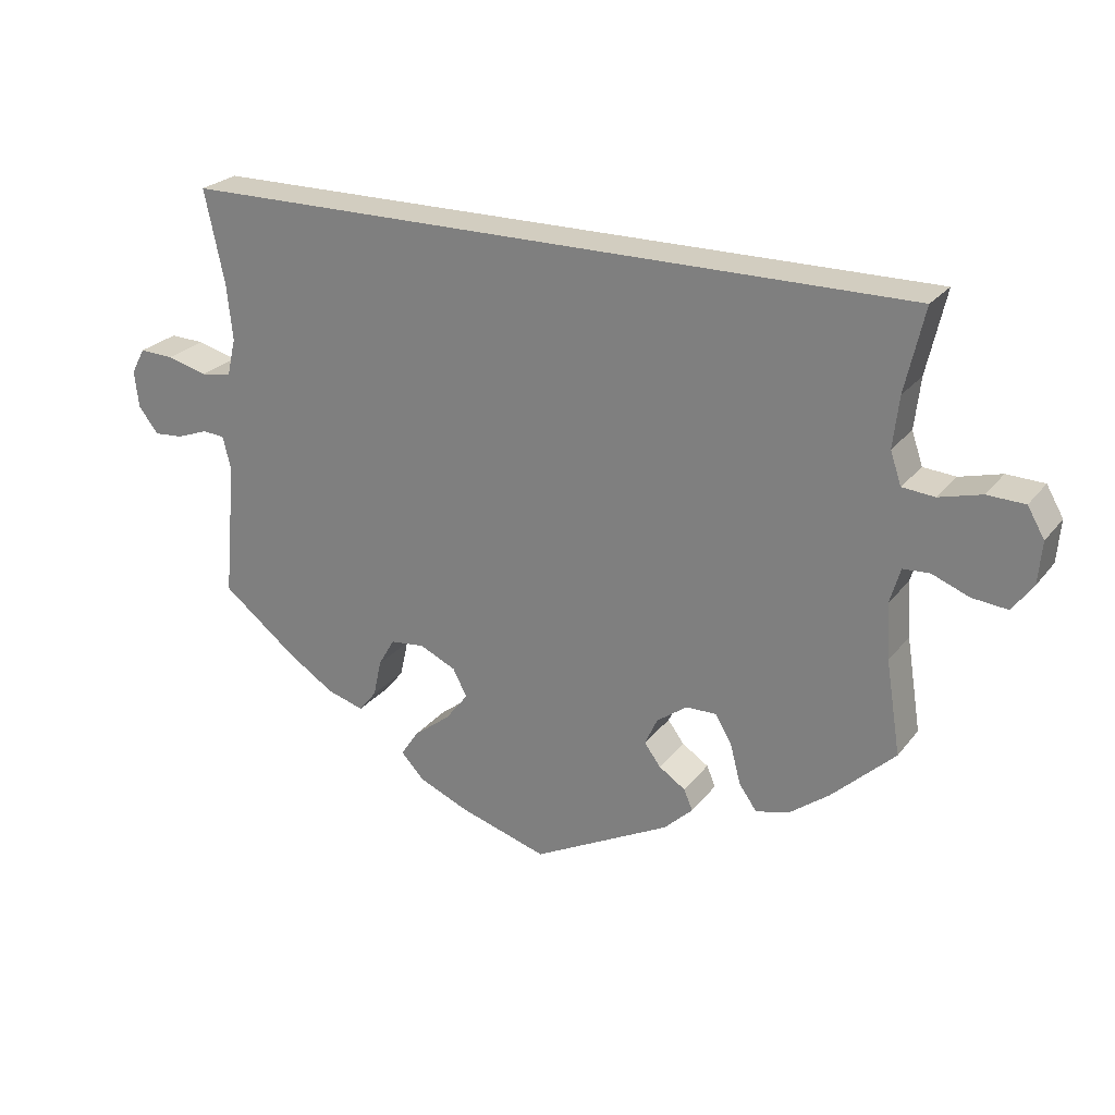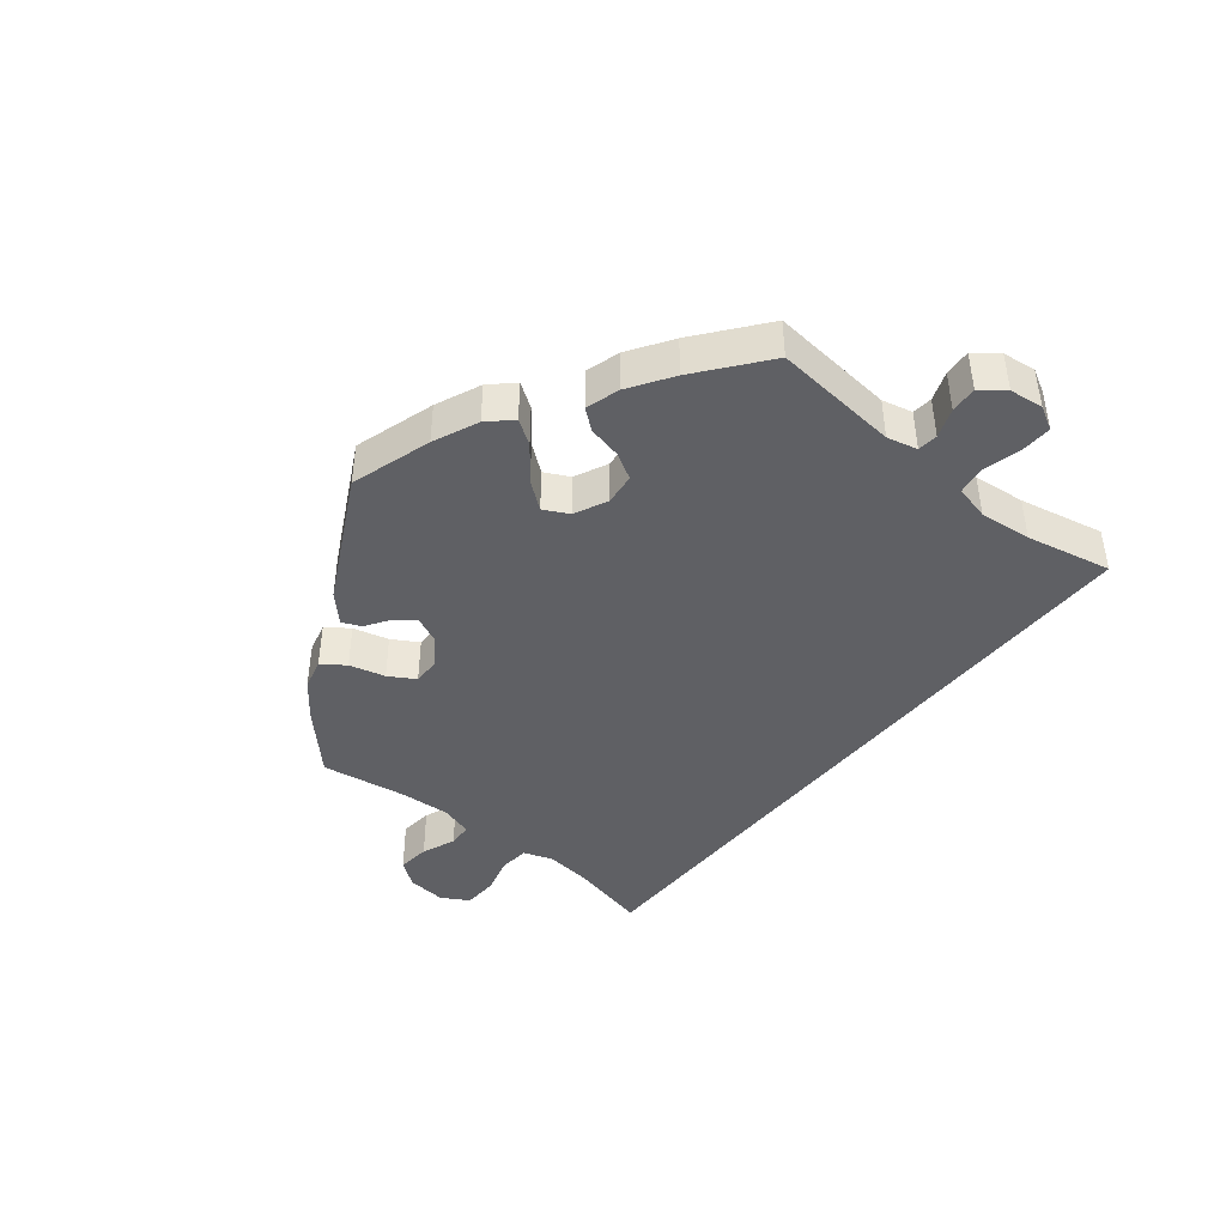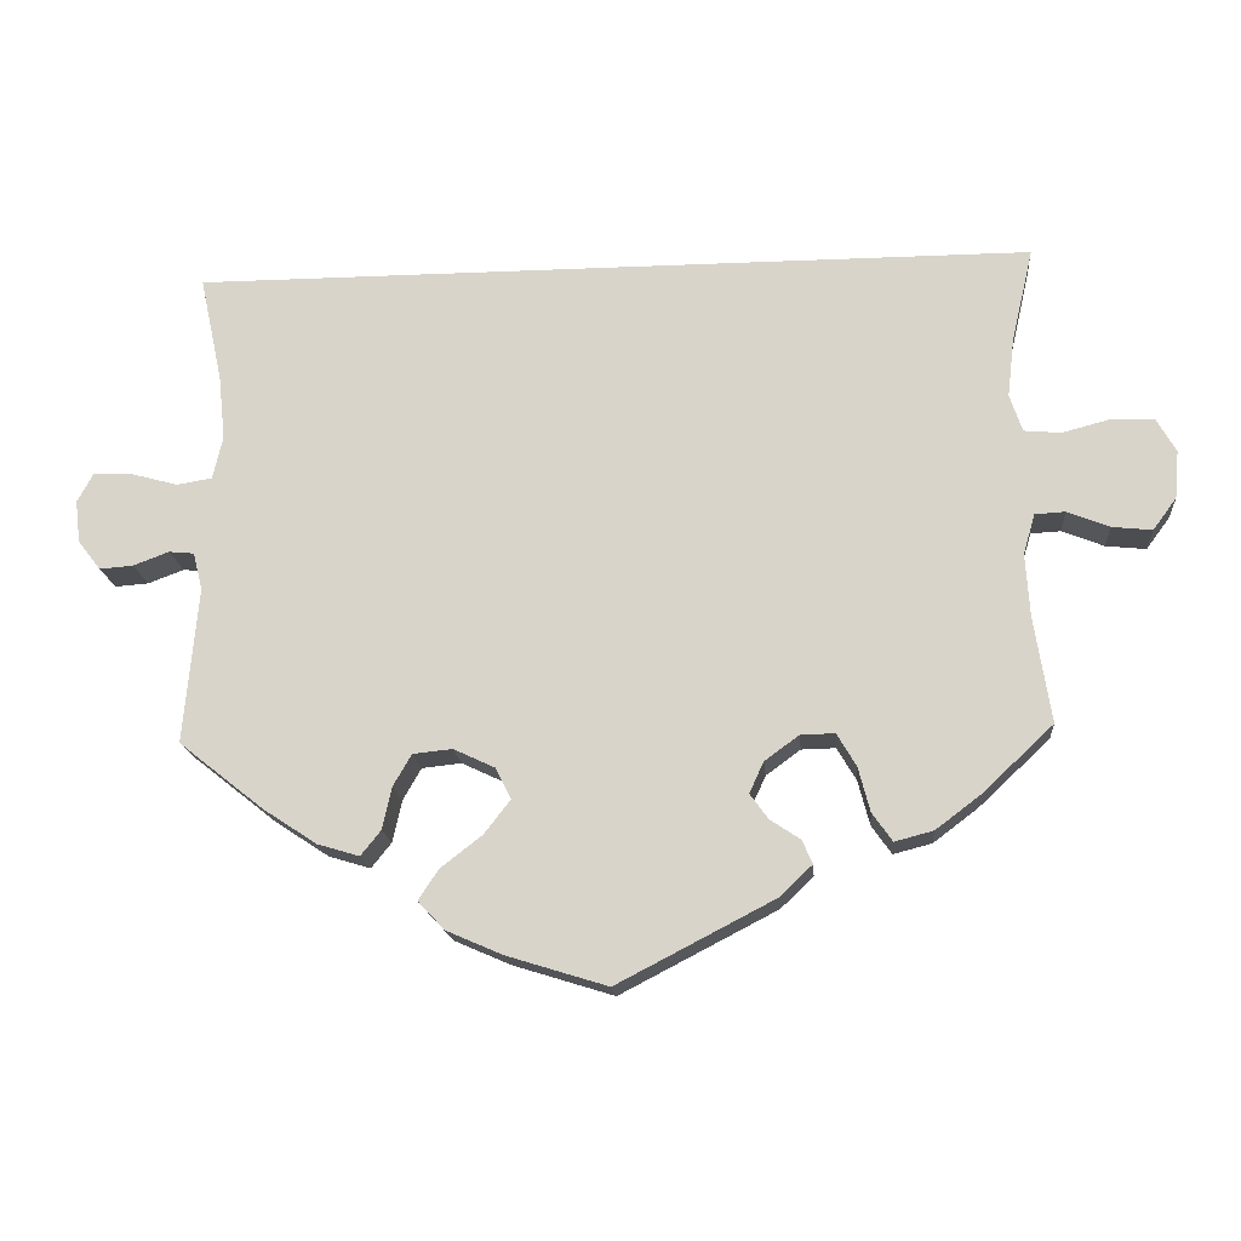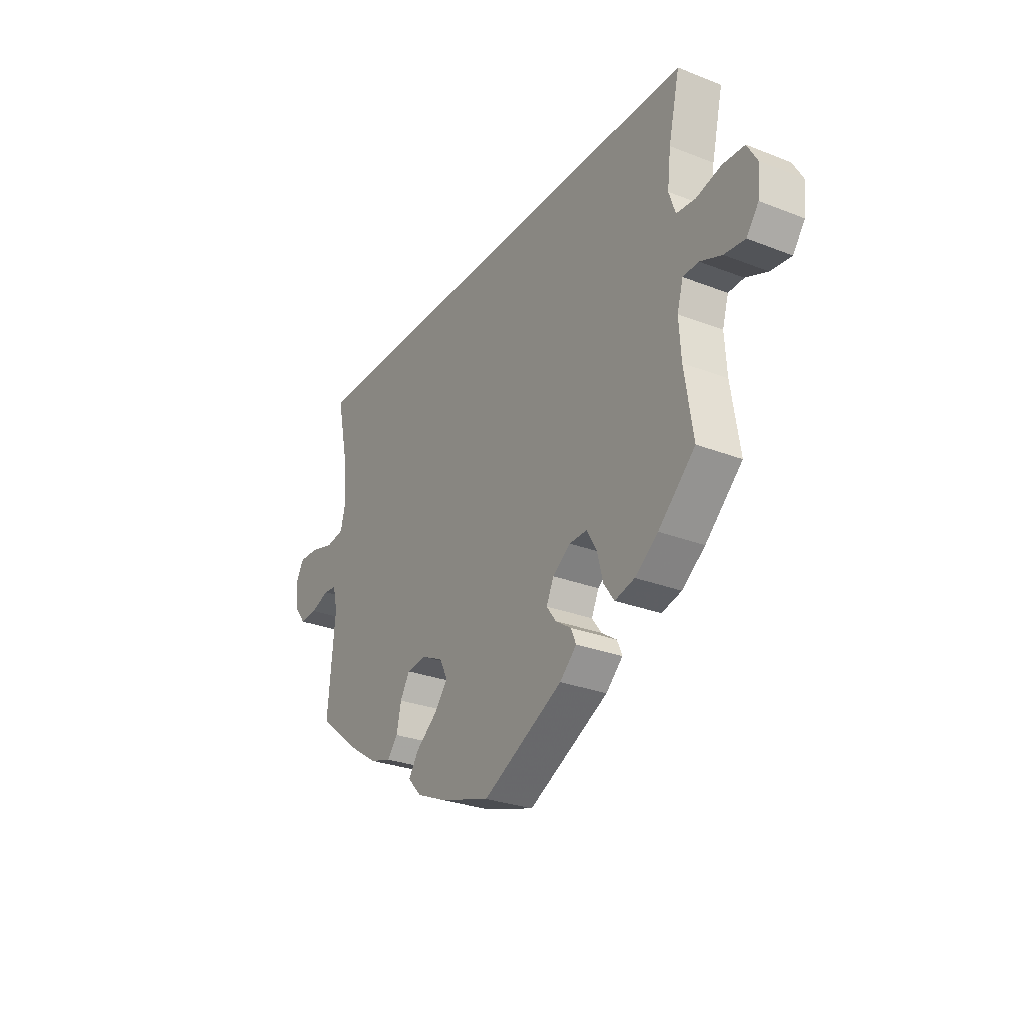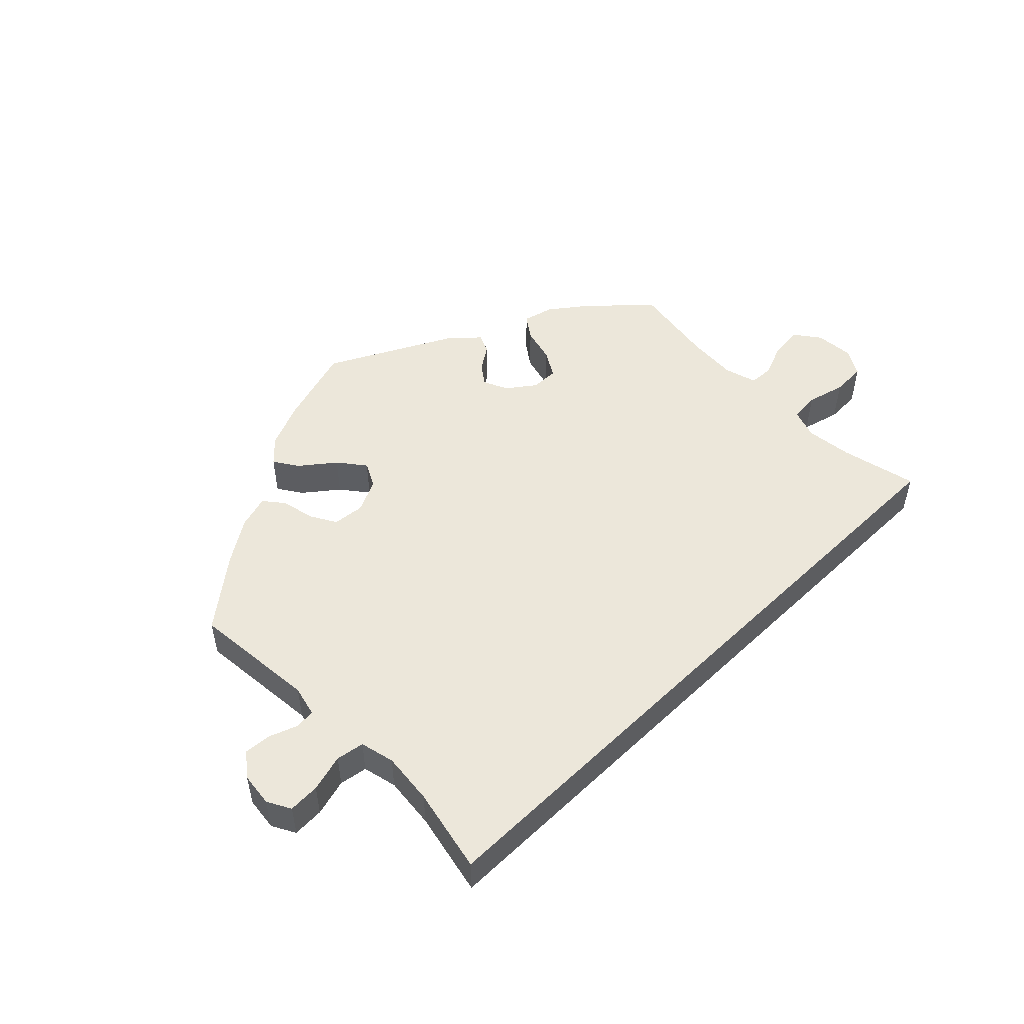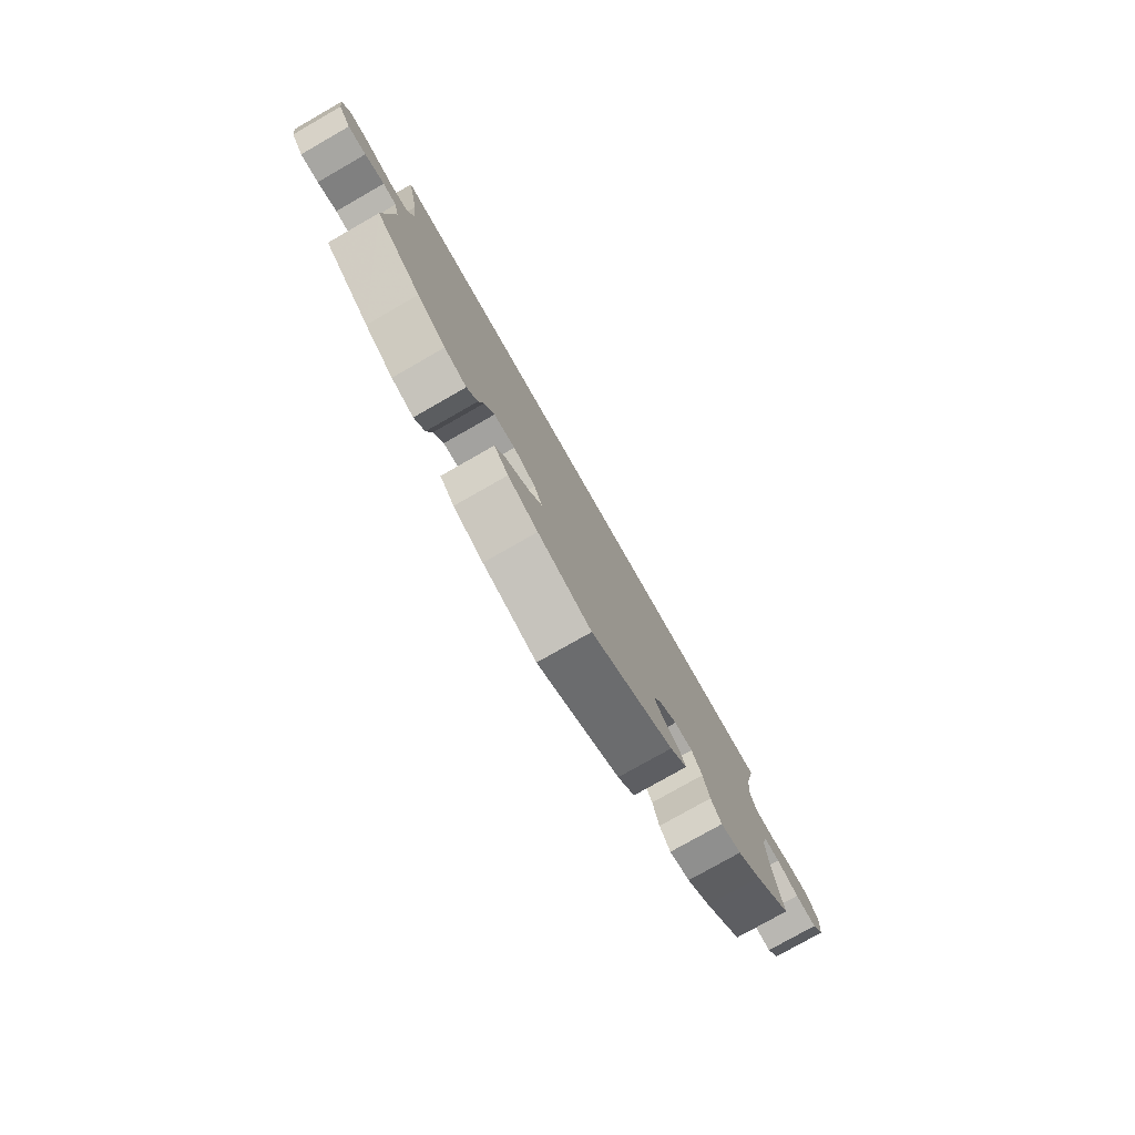
<metadata>
{"format":"obj","ext":"obj","renderer":"f3d","projection":"perspective","resolution":1024,"background":"white","views":[{"elev":24.6,"azim":28.6,"up":"+Z"},{"elev":-43.2,"azim":-129.0,"up":"+Y"},{"elev":-16.7,"azim":4.9,"up":"+Z"},{"elev":-28.1,"azim":59.4,"up":"+Z"},{"elev":50.9,"azim":-44.6,"up":"+Y"},{"elev":-77.5,"azim":-60.3,"up":"+Z"}]}
</metadata>
<code>
v 0.501 0.07 0.29
v 0.475 0.07 0.177
v 0.467 0.07 0.108
v 0.482 0.07 0.064
v 0.526 0.07 0.06
v 0.583 0.07 0.075
v 0.634 0.07 0.073
v 0.657 0.07 0.033
v 0.652 0.07 -0.024
v 0.624 0.07 -0.062
v 0.576 0.07 -0.057
v 0.526 0.07 -0.037
v 0.49 0.07 -0.039
v 0.476 0.07 -0.087
v 0.481 0.07 -0.162
v 0.501 0.07 -0.288
v 0.416 0.07 -0.368
v 0.363 0.07 -0.408
v 0.317 0.07 -0.42
v 0.293 0.07 -0.386
v 0.279 0.07 -0.333
v 0.256 0.07 -0.294
v 0.215 0.07 -0.295
v 0.174 0.07 -0.325
v 0.157 0.07 -0.362
v 0.179 0.07 -0.392
v 0.215 0.07 -0.416
v 0.227 0.07 -0.444
v 0.188 0.07 -0.481
v 0.001 0.07 -0.578
v -0.119 0.07 -0.541
v -0.186 0.07 -0.512
v -0.218 0.07 -0.478
v -0.194 0.07 -0.442
v -0.144 0.07 -0.403
v -0.113 0.07 -0.363
v -0.132 0.07 -0.326
v -0.181 0.07 -0.303
v -0.228 0.07 -0.308
v -0.25 0.07 -0.346
v -0.261 0.07 -0.396
v -0.285 0.07 -0.426
v -0.335 0.07 -0.411
v -0.399 0.07 -0.369
v -0.5 0.07 -0.289
v -0.483 0.07 -0.104
v -0.494 0.07 -0.059
v -0.524 0.07 -0.056
v -0.567 0.07 -0.072
v -0.607 0.07 -0.075
v -0.634 0.07 -0.04
v -0.64 0.07 0.01
v -0.621 0.07 0.045
v -0.574 0.07 0.043
v -0.519 0.07 0.028
v -0.477 0.07 0.035
v -0.465 0.07 0.086
v -0.473 0.07 0.163
v -0.5 0.07 0.289
v 0.501 0 0.29
v 0.475 0 0.177
v 0.467 0 0.108
v 0.482 0 0.064
v 0.526 0 0.06
v 0.583 0 0.075
v 0.634 0 0.073
v 0.657 0 0.033
v 0.652 0 -0.024
v 0.624 0 -0.062
v 0.576 0 -0.057
v 0.526 0 -0.037
v 0.49 0 -0.039
v 0.476 0 -0.087
v 0.481 0 -0.162
v 0.501 0 -0.288
v 0.416 0 -0.368
v 0.363 0 -0.408
v 0.317 0 -0.42
v 0.293 0 -0.386
v 0.279 0 -0.333
v 0.256 0 -0.294
v 0.215 0 -0.295
v 0.174 0 -0.325
v 0.157 0 -0.362
v 0.179 0 -0.392
v 0.215 0 -0.416
v 0.227 0 -0.444
v 0.188 0 -0.481
v 0.001 0 -0.578
v -0.119 0 -0.541
v -0.186 0 -0.512
v -0.218 0 -0.478
v -0.194 0 -0.442
v -0.144 0 -0.403
v -0.113 0 -0.363
v -0.132 0 -0.326
v -0.181 0 -0.303
v -0.228 0 -0.308
v -0.25 0 -0.346
v -0.261 0 -0.396
v -0.285 0 -0.426
v -0.335 0 -0.411
v -0.399 0 -0.369
v -0.5 0 -0.289
v -0.483 0 -0.104
v -0.494 0 -0.059
v -0.524 0 -0.056
v -0.567 0 -0.072
v -0.607 0 -0.075
v -0.634 0 -0.04
v -0.64 0 0.01
v -0.621 0 0.045
v -0.574 0 0.043
v -0.519 0 0.028
v -0.477 0 0.035
v -0.465 0 0.086
v -0.473 0 0.163
v -0.5 0 0.289
f 58 59 1 2
f 57 58 2 3
f 56 57 3 4
f 55 56 4 5
f 52 53 54 55
f 52 55 5
f 51 52 5
f 48 49 50 51
f 47 48 51 5
f 46 47 5
f 45 46 5
f 40 41 42 43
f 39 40 43 44
f 32 33 34 35
f 32 35 36
f 31 32 36
f 30 31 36
f 29 30 36 37
f 26 27 28 29
f 25 26 29 37
f 18 19 20 21
f 18 21 22
f 15 16 17 18
f 14 15 18 22
f 13 14 22 23
f 9 10 11 12
f 9 12 13
f 8 9 13
f 7 8 13
f 6 7 13
f 39 44 45 5
f 24 25 37 38
f 13 23 24 38
f 13 38 39
f 5 6 13 39
f 61 60 118 117
f 62 61 117 116
f 63 62 116 115
f 64 63 115 114
f 114 113 112 111
f 64 114 111
f 64 111 110
f 110 109 108 107
f 64 110 107 106
f 64 106 105
f 64 105 104
f 102 101 100 99
f 103 102 99 98
f 94 93 92 91
f 95 94 91
f 95 91 90
f 95 90 89
f 96 95 89 88
f 88 87 86 85
f 96 88 85 84
f 80 79 78 77
f 81 80 77
f 77 76 75 74
f 81 77 74 73
f 82 81 73 72
f 71 70 69 68
f 72 71 68
f 72 68 67
f 72 67 66
f 72 66 65
f 64 104 103 98
f 97 96 84 83
f 97 83 82 72
f 98 97 72
f 98 72 65 64
f 1 60 61 2
f 2 61 62 3
f 3 62 63 4
f 4 63 64 5
f 5 64 65 6
f 6 65 66 7
f 7 66 67 8
f 8 67 68 9
f 9 68 69 10
f 10 69 70 11
f 11 70 71 12
f 12 71 72 13
f 13 72 73 14
f 14 73 74 15
f 15 74 75 16
f 16 75 76 17
f 17 76 77 18
f 18 77 78 19
f 19 78 79 20
f 20 79 80 21
f 21 80 81 22
f 22 81 82 23
f 23 82 83 24
f 24 83 84 25
f 25 84 85 26
f 26 85 86 27
f 27 86 87 28
f 28 87 88 29
f 29 88 89 30
f 30 89 90 31
f 31 90 91 32
f 32 91 92 33
f 33 92 93 34
f 34 93 94 35
f 35 94 95 36
f 36 95 96 37
f 37 96 97 38
f 38 97 98 39
f 39 98 99 40
f 40 99 100 41
f 41 100 101 42
f 42 101 102 43
f 43 102 103 44
f 44 103 104 45
f 45 104 105 46
f 46 105 106 47
f 47 106 107 48
f 48 107 108 49
f 49 108 109 50
f 50 109 110 51
f 51 110 111 52
f 52 111 112 53
f 53 112 113 54
f 54 113 114 55
f 55 114 115 56
f 56 115 116 57
f 57 116 117 58
f 58 117 118 59
f 59 118 60 1

</code>
